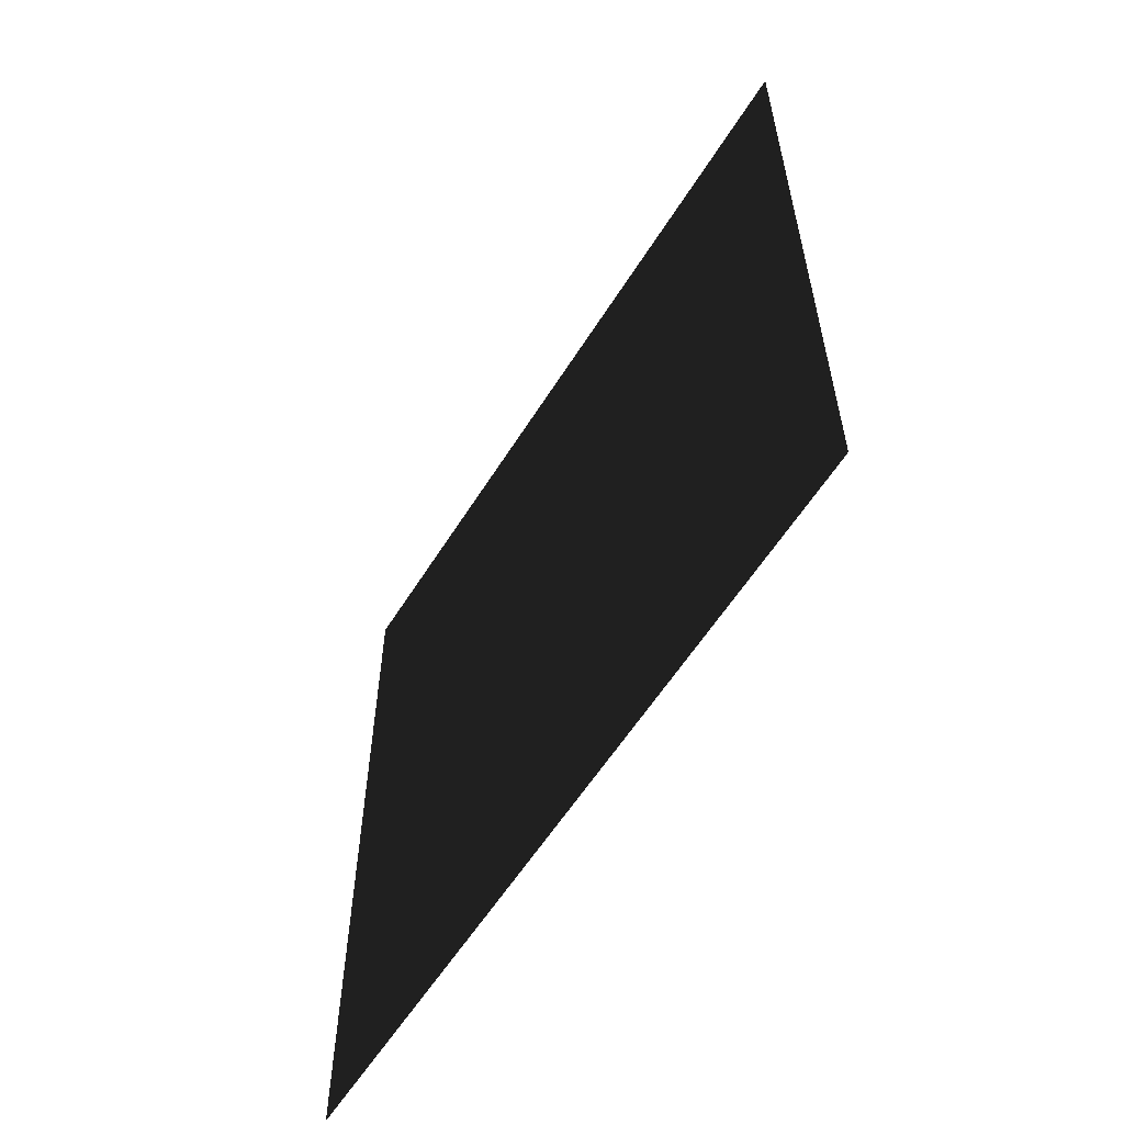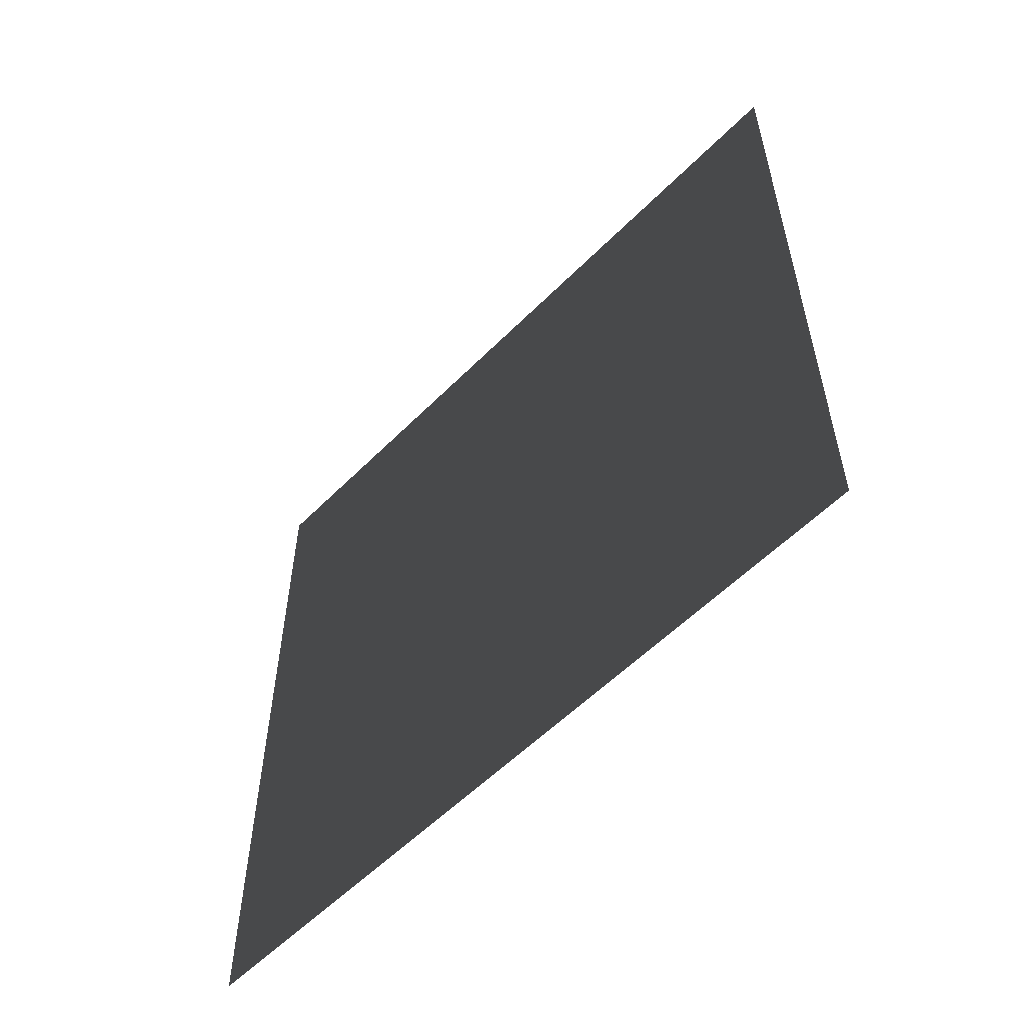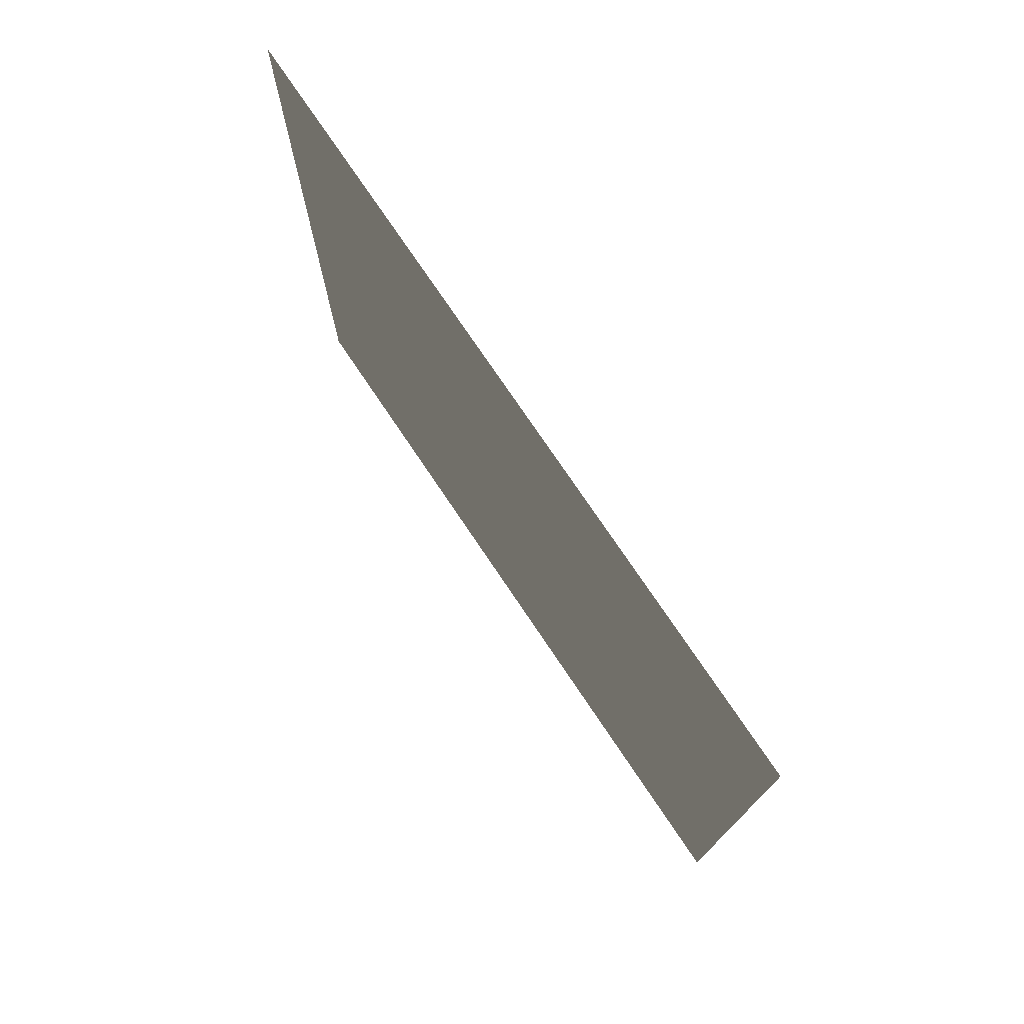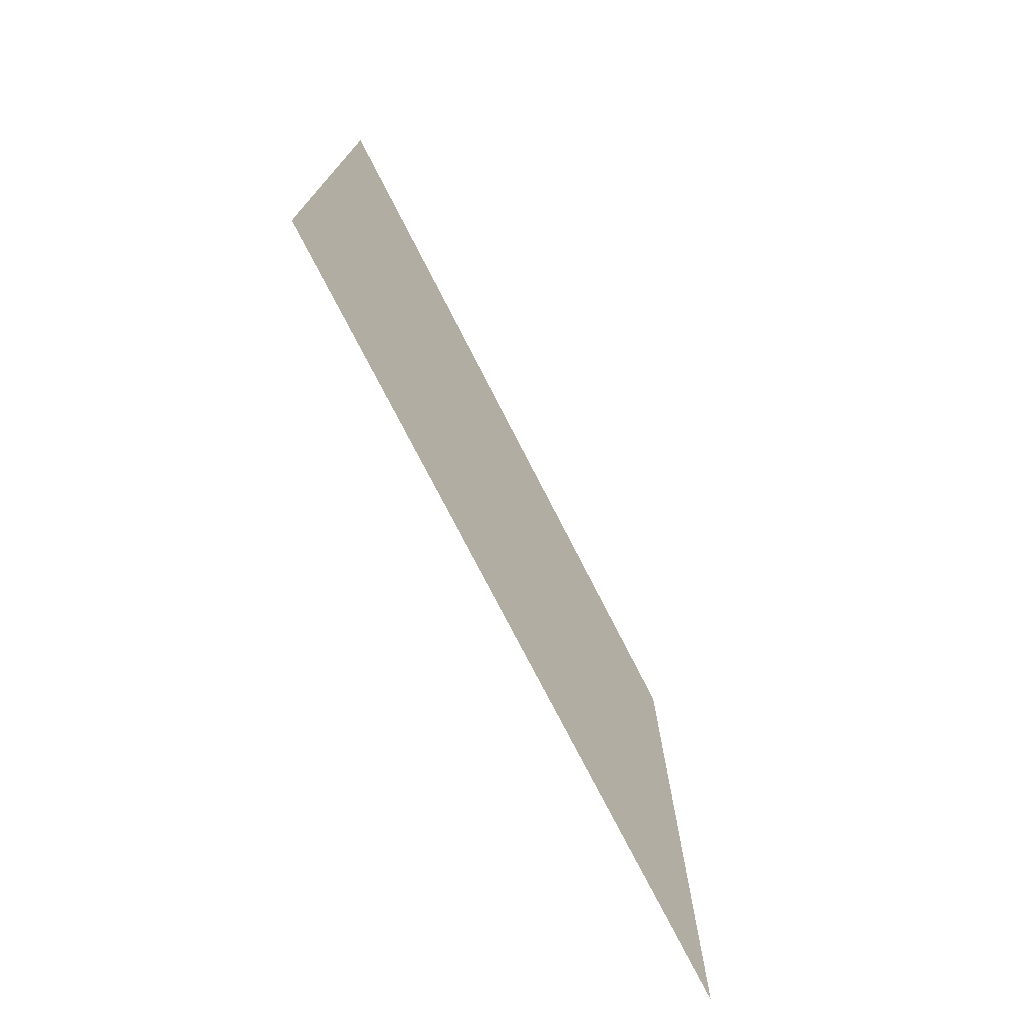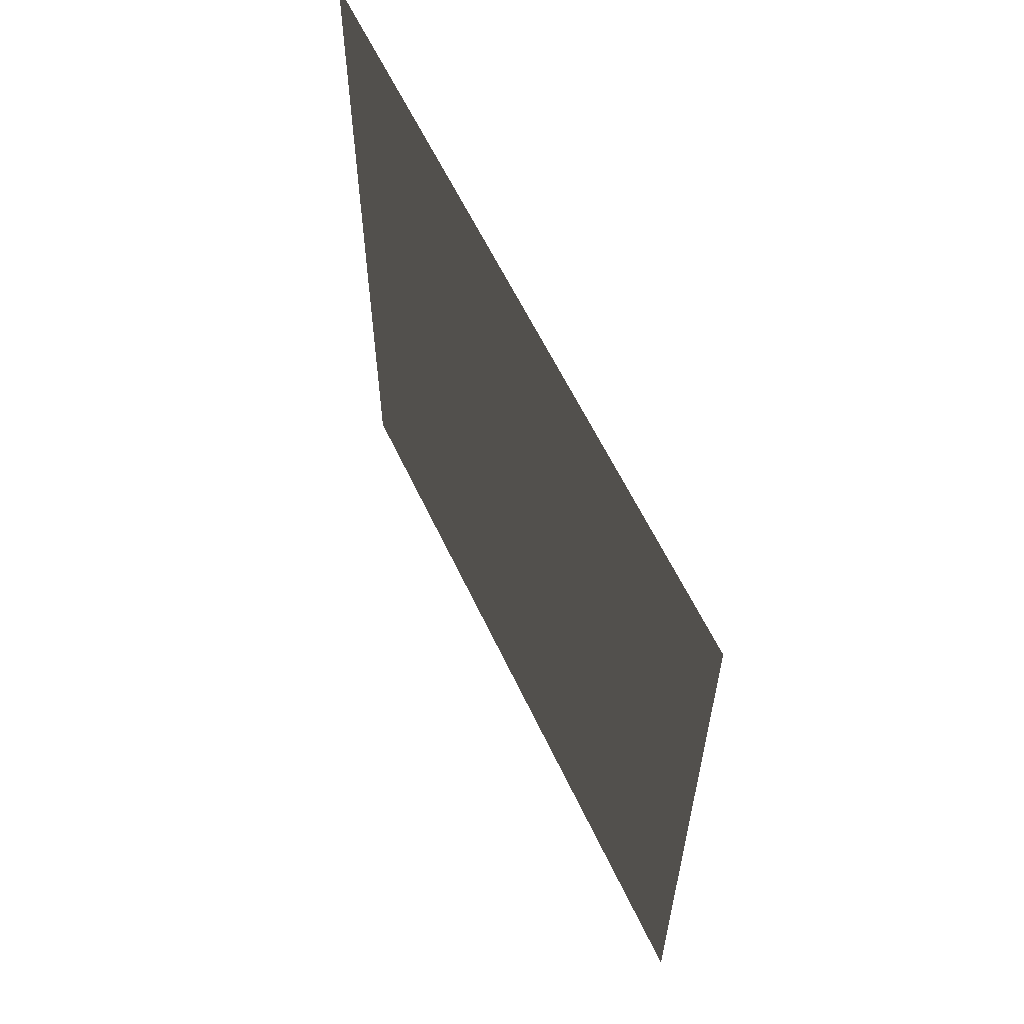
<metadata>
{"format":"obj","ext":"obj","renderer":"f3d","projection":"perspective","resolution":1024,"background":"white","views":[{"elev":-58.5,"azim":148.2,"up":"+Z"},{"elev":-56.2,"azim":136.3,"up":"+Y"},{"elev":75.3,"azim":146.1,"up":"+Y"},{"elev":-75.1,"azim":-152.9,"up":"+Y"},{"elev":60.1,"azim":-25.1,"up":"+Y"}]}
</metadata>
<code>
v -4.865e-06 3 5.054e-06
v -5.917e-06 -3.849e-07 3
v -5.658e-06 3 3
v -5.124e-06 -5.15e-08 5.669e-06
g wall10_8718_1308
f 1 3 2
f 2 4 1

</code>
